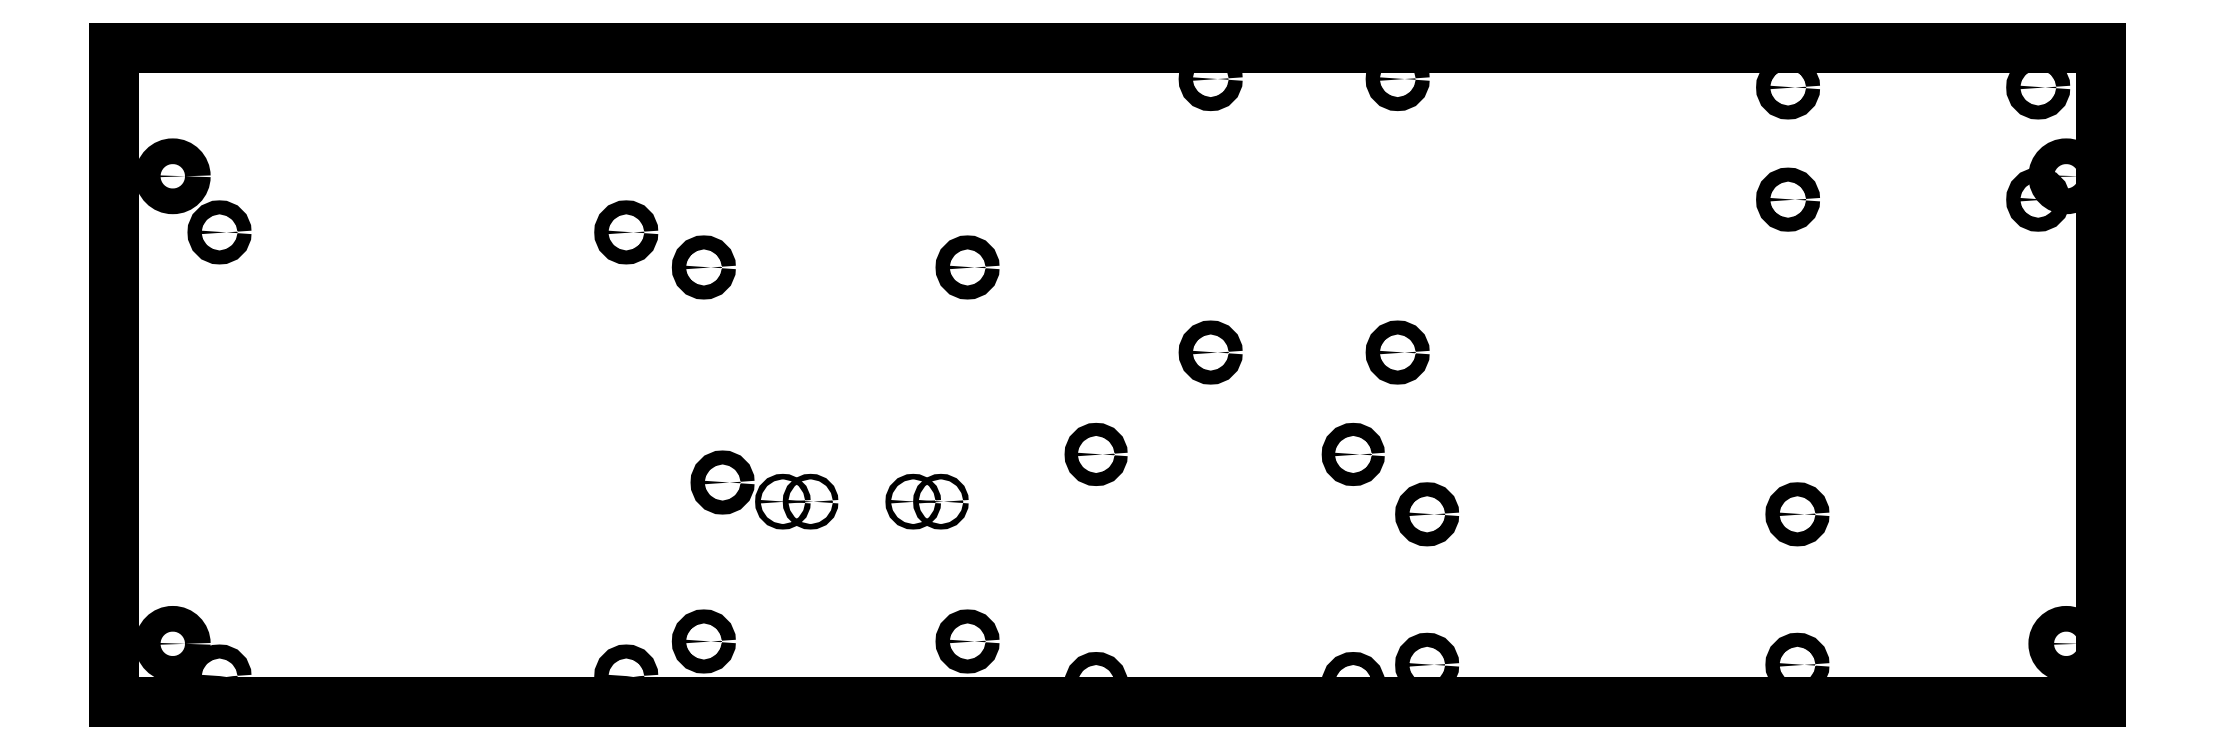
<metadata>
{"format":"dxf","ext":"dxf","renderer":"ezdxf+matplotlib","layout":"modelspace","background":"white","min_lineweight":24,"dpi":150}
</metadata>
<code>
0
SECTION
2
ENTITIES
0
LINE
8
0
10
21.25
20
6
11
21.25
21
0
0
LINE
8
0
10
21.25
20
0
11
0
21
0
0
LINE
8
0
10
0
20
0
11
0
21
6
0
CIRCLE
8
0
10
0.625
20
5.625
40
0.1375
0
CIRCLE
8
0
10
0.625
20
0.625
40
0.1375
0
CIRCLE
8
0
10
10.5
20
0.2
40
0.07
0
CIRCLE
8
0
10
13.25
20
0.2
40
0.07
0
CIRCLE
8
0
10
6.305
20
4.65
40
0.075
0
CIRCLE
8
0
10
9.125
20
4.65
40
0.075
0
CIRCLE
8
0
10
9.125
20
0.65
40
0.075
0
CIRCLE
8
0
10
6.305
20
0.65
40
0.075
0
CIRCLE
8
0
10
5.475
20
0.275
40
0.075
0
CIRCLE
8
0
10
1.125
20
0.275
40
0.075
0
CIRCLE
8
0
10
1.125
20
5.025
40
0.075
0
CIRCLE
8
0
10
5.475
20
5.025
40
0.075
0
CIRCLE
8
0
10
11.72
20
6.665
40
0.075
0
CIRCLE
8
0
10
13.72
20
6.665
40
0.075
0
CIRCLE
8
0
10
11.72
20
3.74
40
0.075
0
CIRCLE
8
0
10
13.72
20
3.74
40
0.075
0
LINE
8
0
10
0
20
7
11
21.25
21
7
0
LINE
8
0
10
0
20
6
11
0
21
7
0
LINE
8
0
10
21.25
20
7
11
21.25
21
6
0
CIRCLE
8
0
10
20.88
20
0.625
40
0.1375
0
CIRCLE
8
0
10
20.88
20
5.625
40
0.1375
0
CIRCLE
8
0
10
6.505
20
2.35
40
0.075
0
CIRCLE
8
0
10
10.5
20
2.65
40
0.07
0
CIRCLE
8
0
10
13.25
20
2.65
40
0.07
0
CIRCLE
8
0
10
7.15
20
2.145
40
0.02975
0
CIRCLE
8
0
10
8.84
20
2.145
40
0.02975
0
CIRCLE
8
0
10
7.446
20
2.145
40
0.02975
0
CIRCLE
8
0
10
8.544
20
2.145
40
0.02975
0
CIRCLE
8
0
10
17.9
20
6.575
40
0.075
0
CIRCLE
8
0
10
20.57
20
6.575
40
0.075
0
CIRCLE
8
0
10
17.9
20
5.375
40
0.075
0
CIRCLE
8
0
10
20.57
20
5.375
40
0.075
0
CIRCLE
8
0
10
18
20
0.4
40
0.075
0
CIRCLE
8
0
10
18
20
2.01
40
0.075
0
CIRCLE
8
0
10
14.04
20
0.4
40
0.075
0
CIRCLE
8
0
10
14.04
20
2.01
40
0.075
0
ENDSEC
0
EOF

</code>
